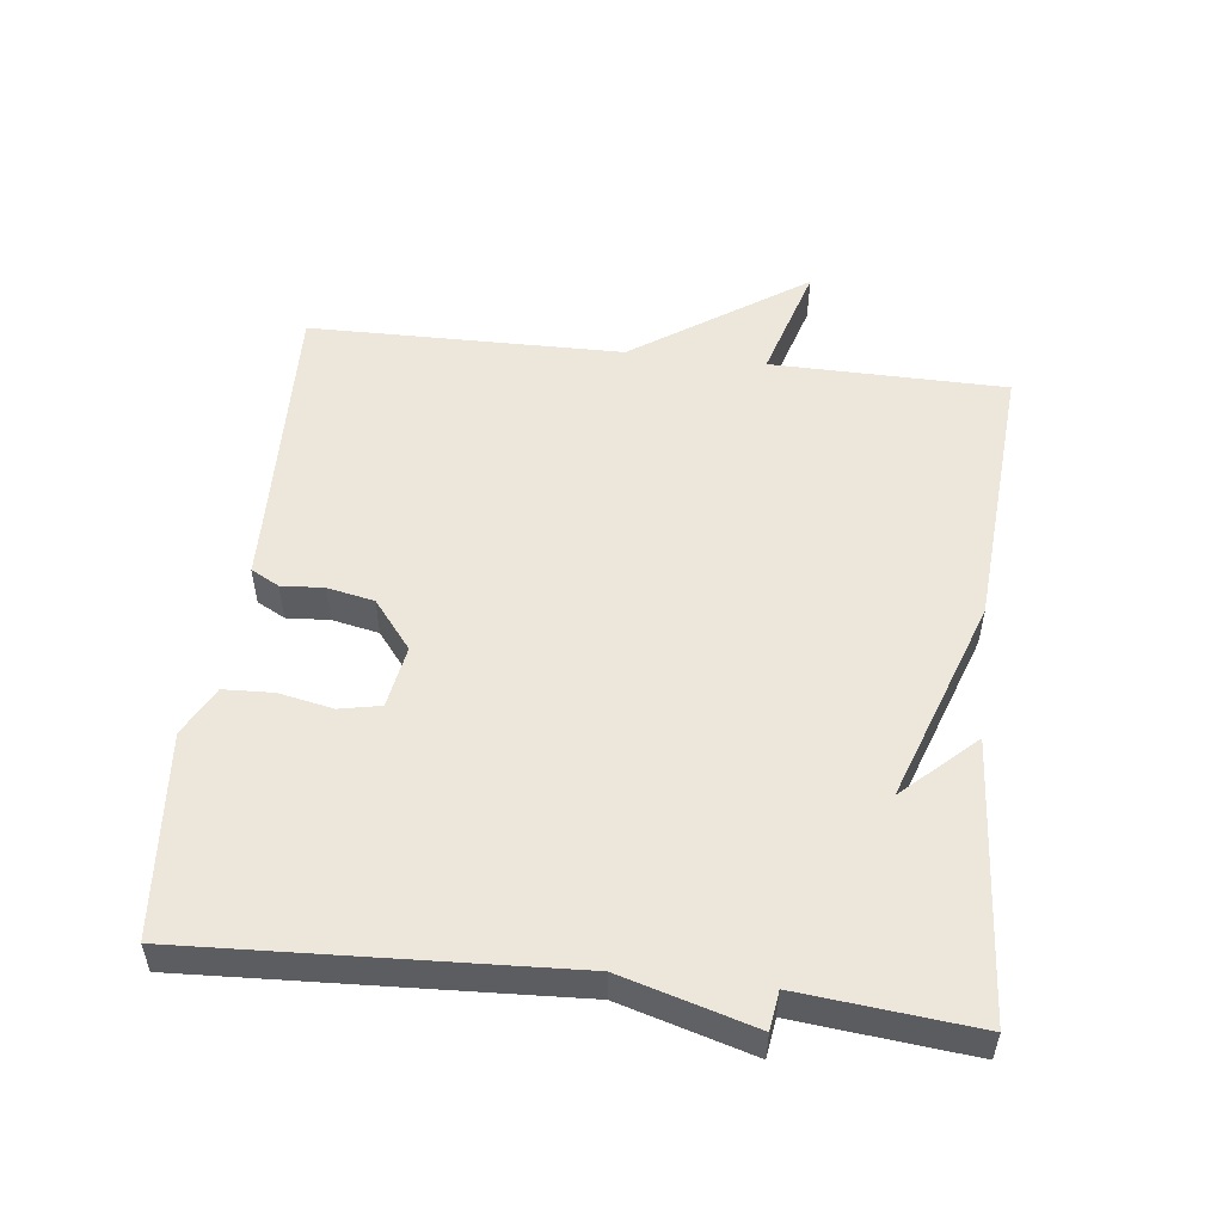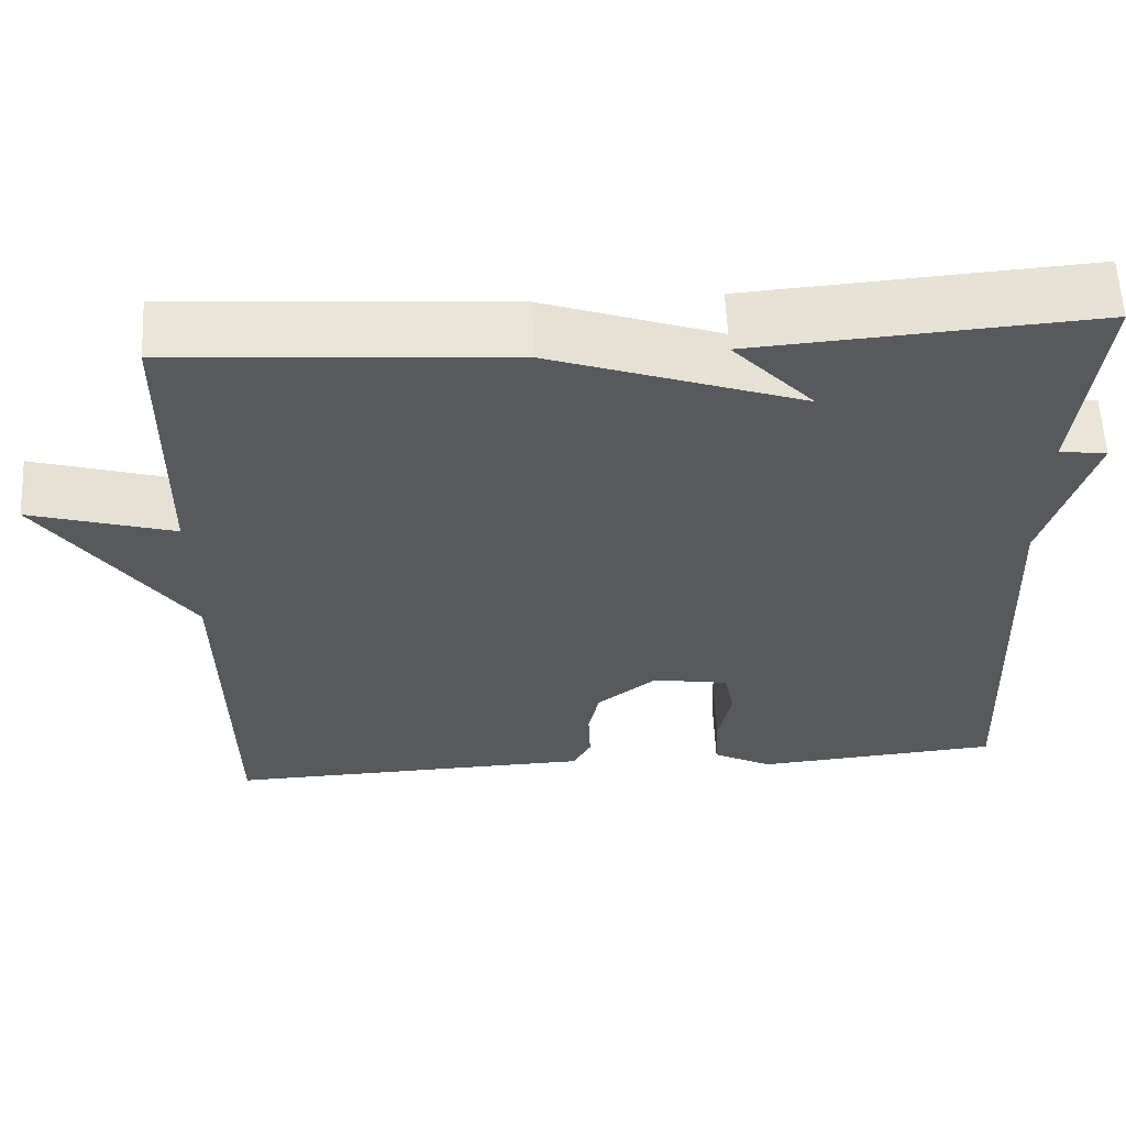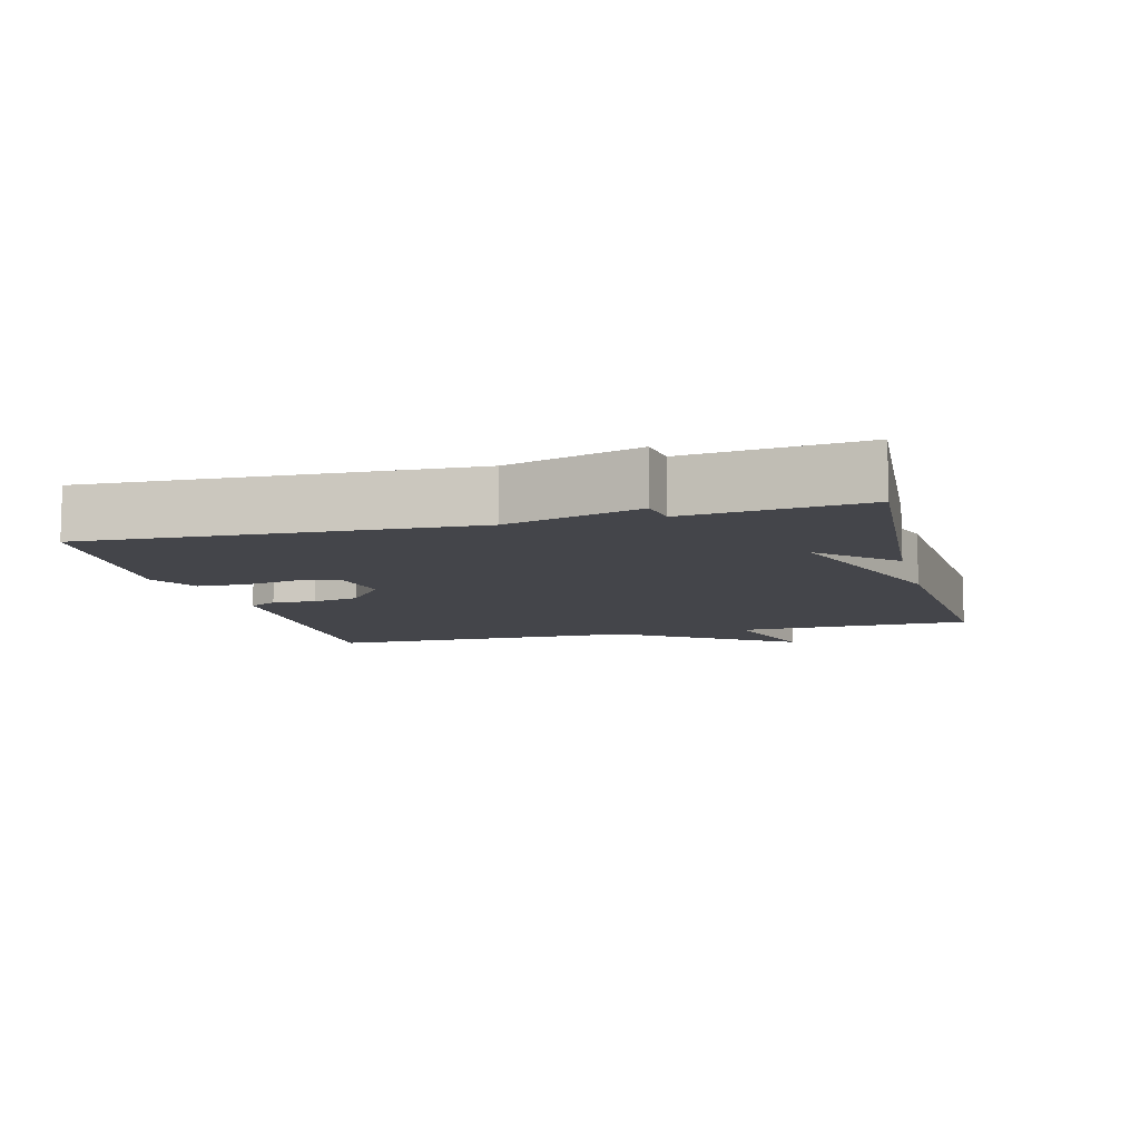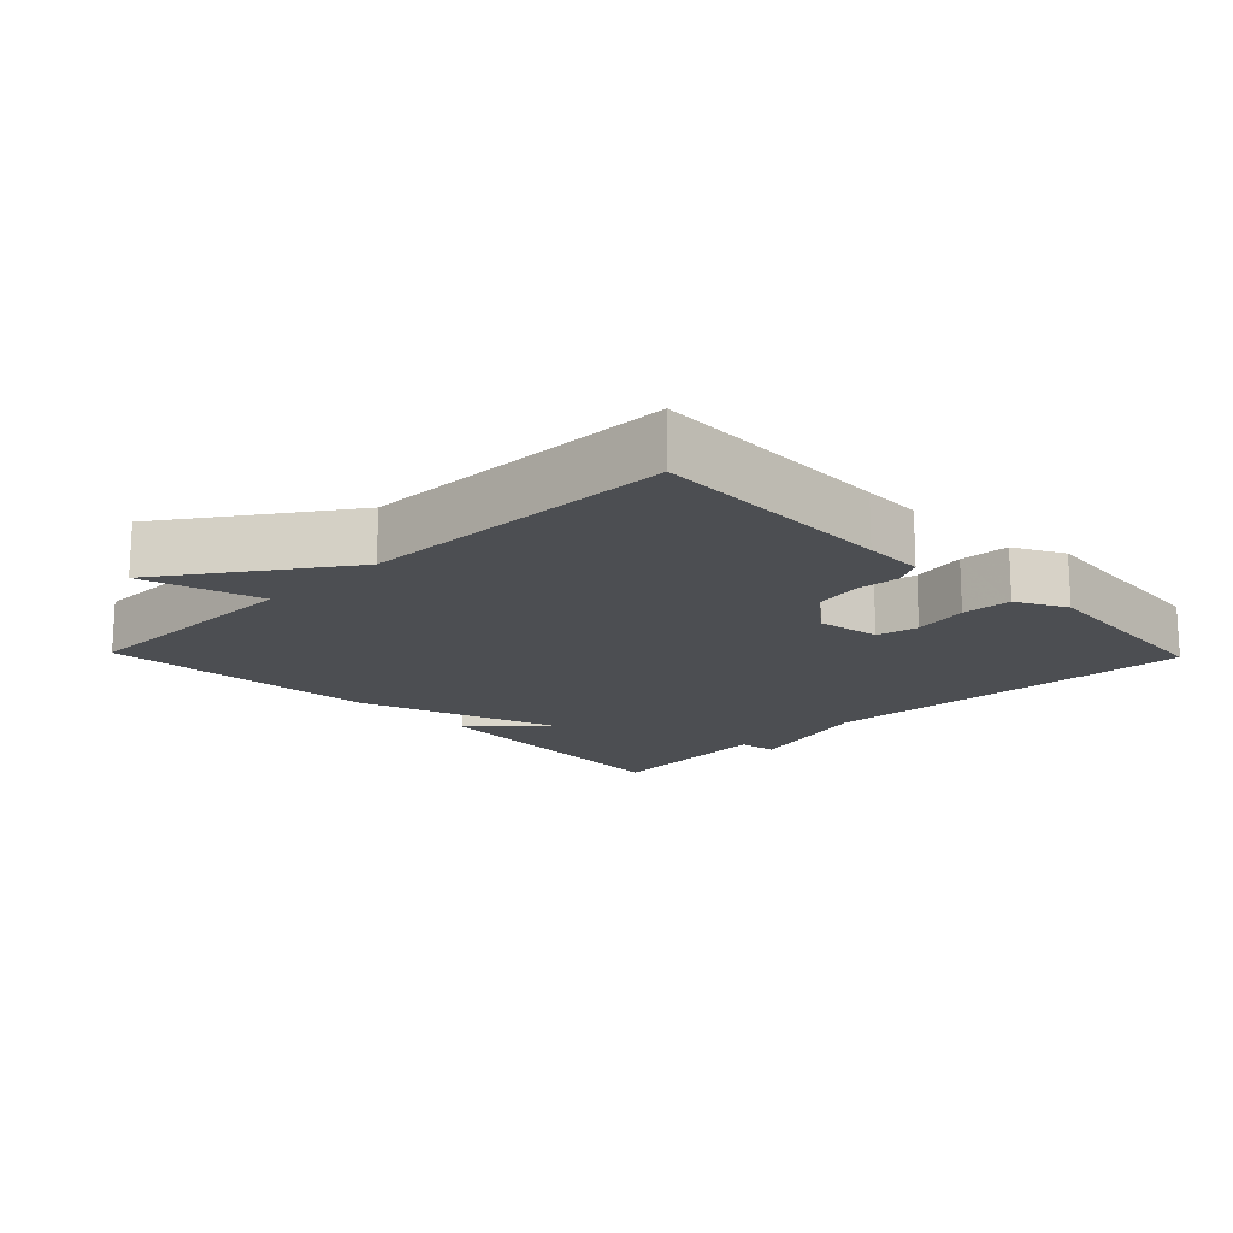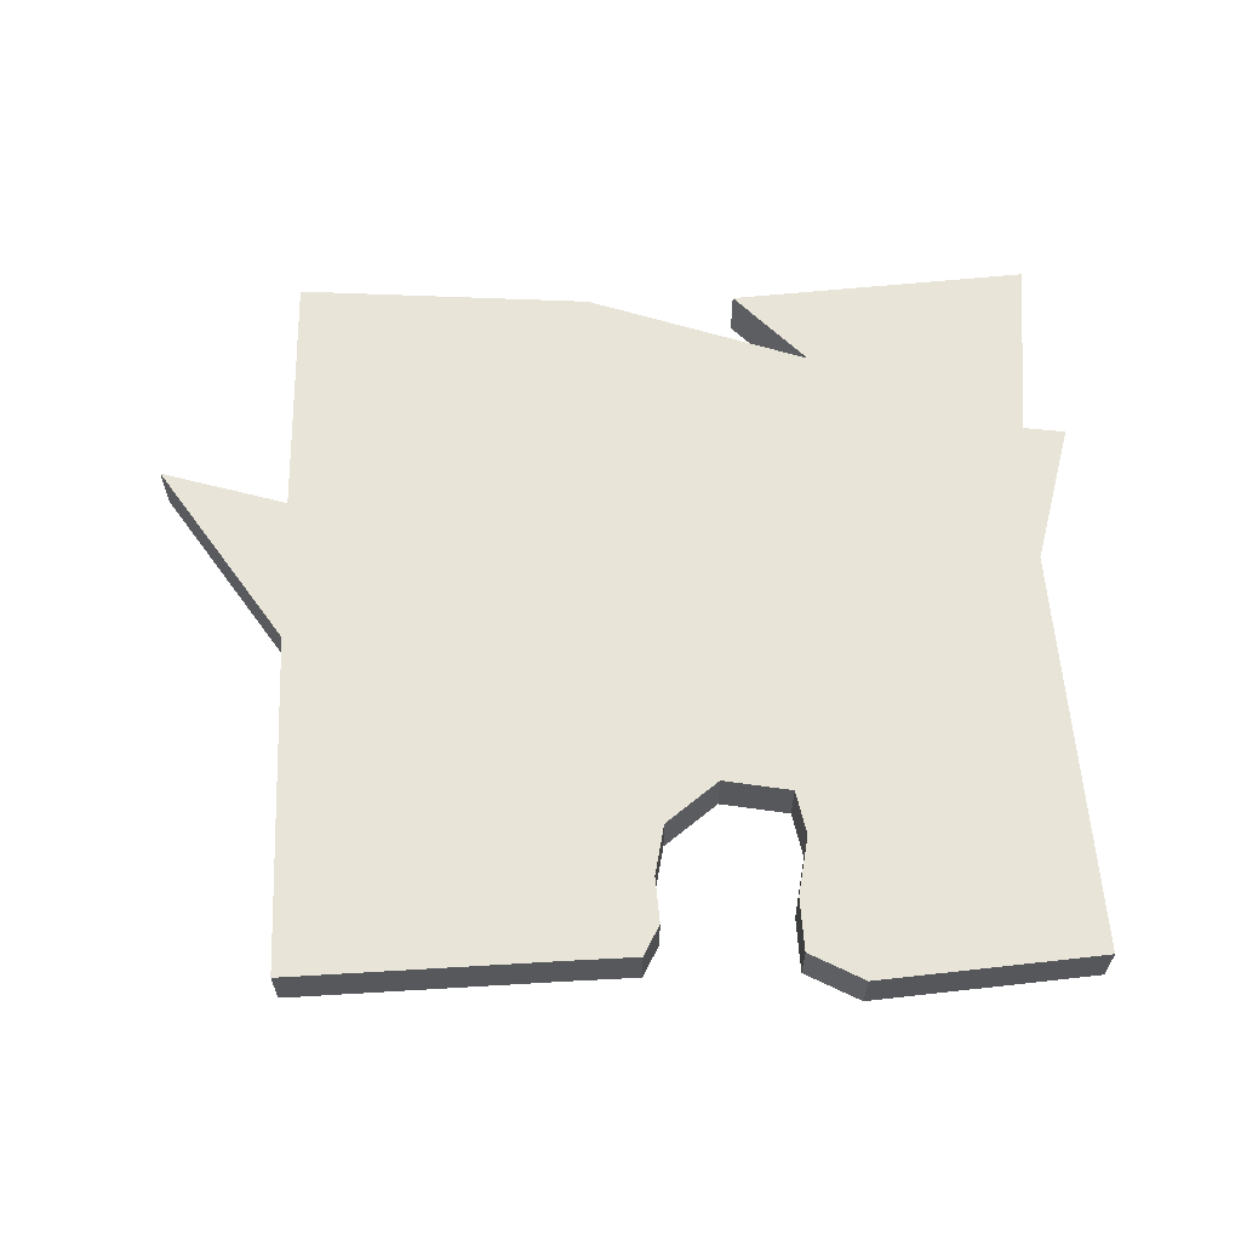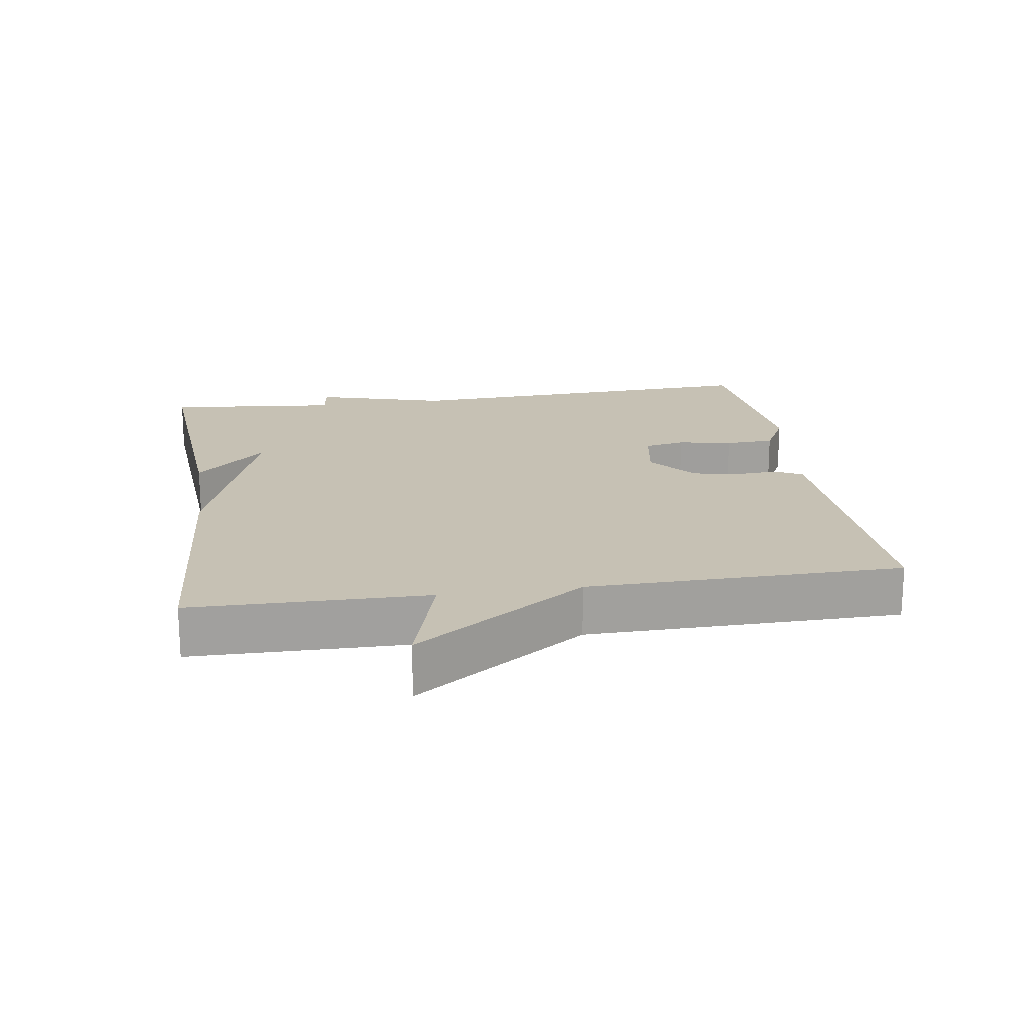
<metadata>
{"format":"obj","ext":"obj","renderer":"f3d","projection":"perspective","resolution":1024,"background":"white","views":[{"elev":52.9,"azim":-83.4,"up":"+Y"},{"elev":60.0,"azim":177.1,"up":"+Z"},{"elev":-9.2,"azim":-75.2,"up":"+Y"},{"elev":-16.5,"azim":134.1,"up":"+Y"},{"elev":61.3,"azim":178.3,"up":"+Y"},{"elev":18.6,"azim":81.2,"up":"+Y"}]}
</metadata>
<code>
v -0.5 0.07 0.5
v -0.097 0.07 0.471
v -0.194 0.07 0.367
v 0.103 0.07 0.471
v 0.5 0.07 0.5
v 0.505 0.07 0.157
v 0.675 0.07 0.208
v 0.505 0.07 -0.043
v 0.5 0.07 -0.5
v 0.146 0.07 -0.489
v 0.06 0.07 -0.487
v 0.038 0.07 -0.446
v 0.042 0.07 -0.384
v 0.028 0.07 -0.316
v -0.043 0.07 -0.26
v -0.134 0.07 -0.276
v -0.146 0.07 -0.336
v -0.13 0.07 -0.415
v -0.133 0.07 -0.487
v -0.205 0.07 -0.525
v -0.5 0.07 -0.5
v -0.474 0.07 0.046
v -0.53 0.07 0.238
v -0.474 0.07 0.246
v -0.5 0 0.5
v -0.097 0 0.471
v -0.194 0 0.367
v 0.103 0 0.471
v 0.5 0 0.5
v 0.505 0 0.157
v 0.675 0 0.208
v 0.505 0 -0.043
v 0.5 0 -0.5
v 0.146 0 -0.489
v 0.06 0 -0.487
v 0.038 0 -0.446
v 0.042 0 -0.384
v 0.028 0 -0.316
v -0.043 0 -0.26
v -0.134 0 -0.276
v -0.146 0 -0.336
v -0.13 0 -0.415
v -0.133 0 -0.487
v -0.205 0 -0.525
v -0.5 0 -0.5
v -0.474 0 0.046
v -0.53 0 0.238
v -0.474 0 0.246
f 22 23 24
f 20 21 22
f 19 20 22
f 18 19 22
f 17 18 22
f 16 17 22 24
f 15 16 24 1
f 10 11 12 13
f 10 13 14
f 9 10 14
f 8 9 14
f 8 14 15
f 7 8 15
f 6 7 15
f 5 6 15
f 4 5 15
f 3 4 15
f 1 2 3
f 1 3 15
f 48 47 46
f 46 45 44
f 46 44 43
f 46 43 42
f 46 42 41
f 48 46 41 40
f 25 48 40 39
f 37 36 35 34
f 38 37 34
f 38 34 33
f 38 33 32
f 39 38 32
f 39 32 31
f 39 31 30
f 39 30 29
f 39 29 28
f 39 28 27
f 27 26 25
f 39 27 25
f 1 25 26 2
f 2 26 27 3
f 3 27 28 4
f 4 28 29 5
f 5 29 30 6
f 6 30 31 7
f 7 31 32 8
f 8 32 33 9
f 9 33 34 10
f 10 34 35 11
f 11 35 36 12
f 12 36 37 13
f 13 37 38 14
f 14 38 39 15
f 15 39 40 16
f 16 40 41 17
f 17 41 42 18
f 18 42 43 19
f 19 43 44 20
f 20 44 45 21
f 21 45 46 22
f 22 46 47 23
f 23 47 48 24
f 24 48 25 1

</code>
